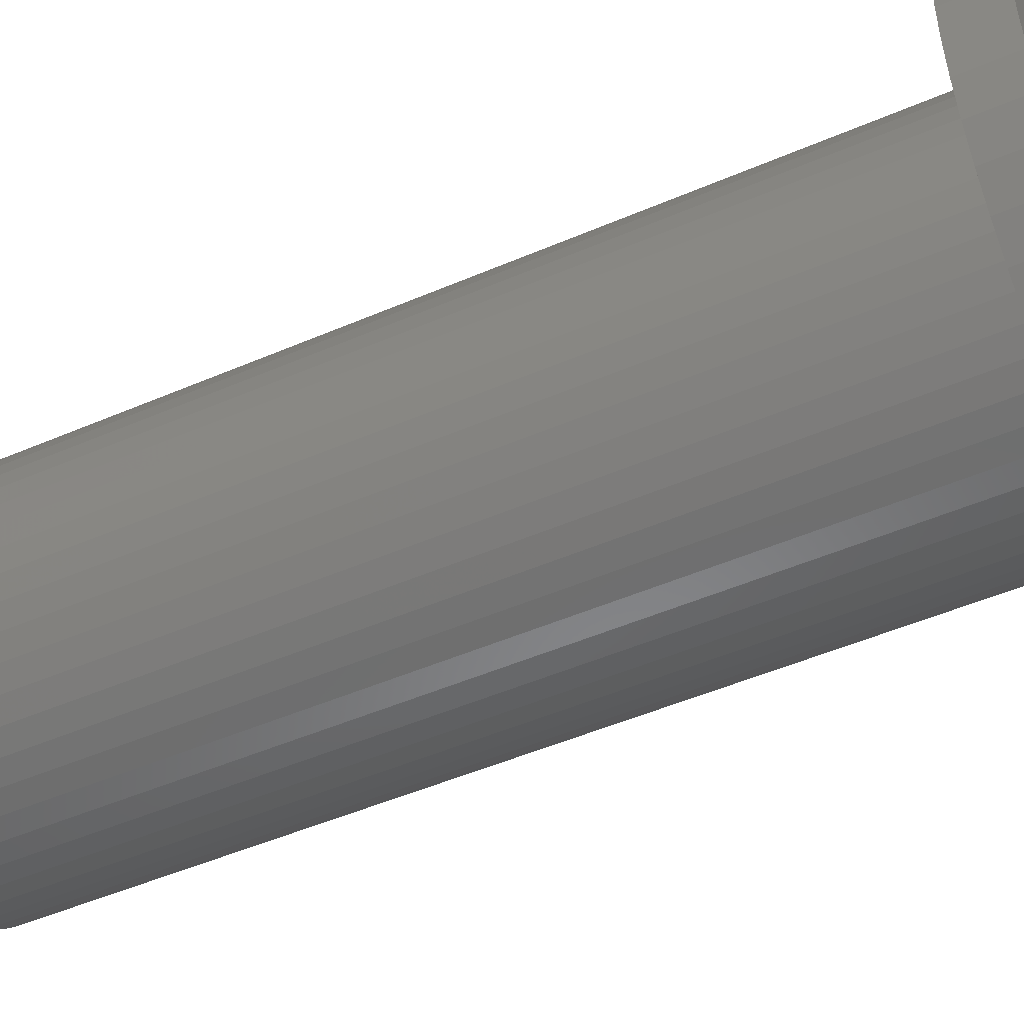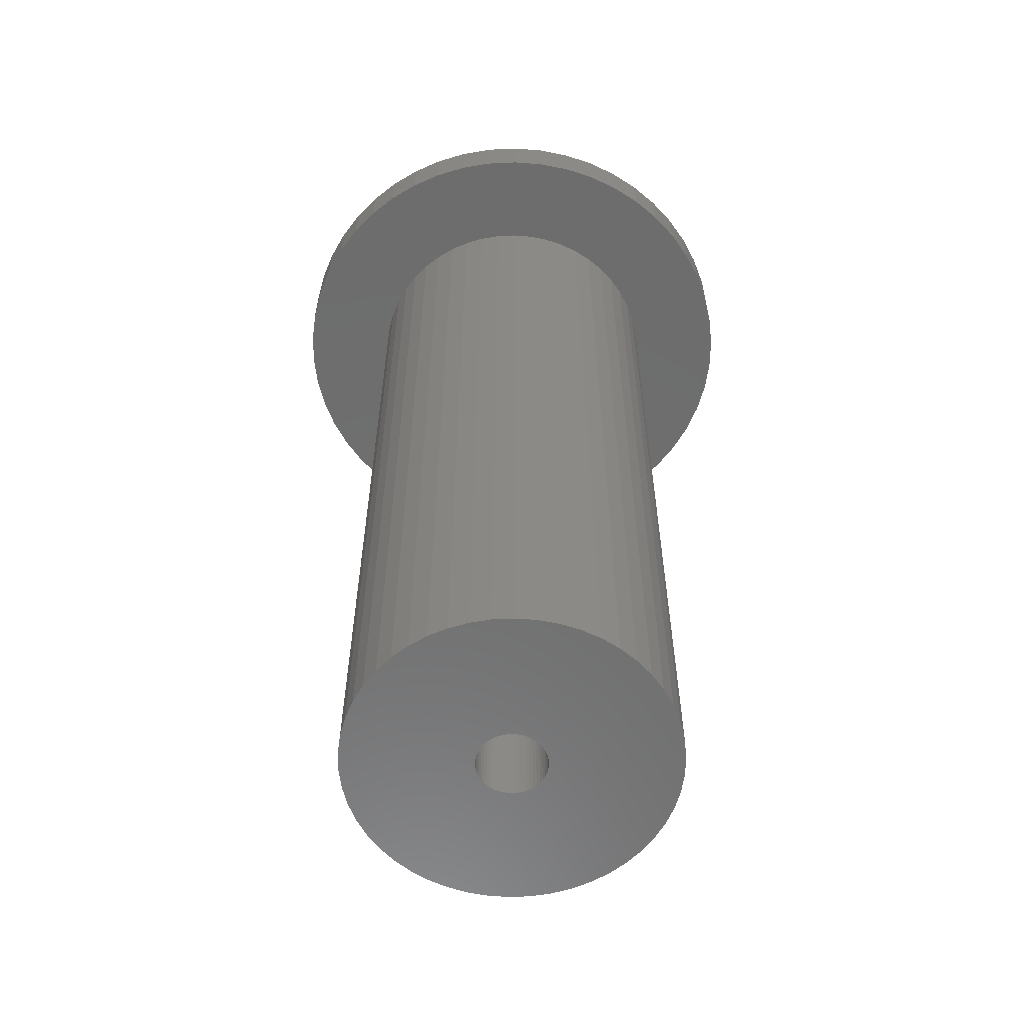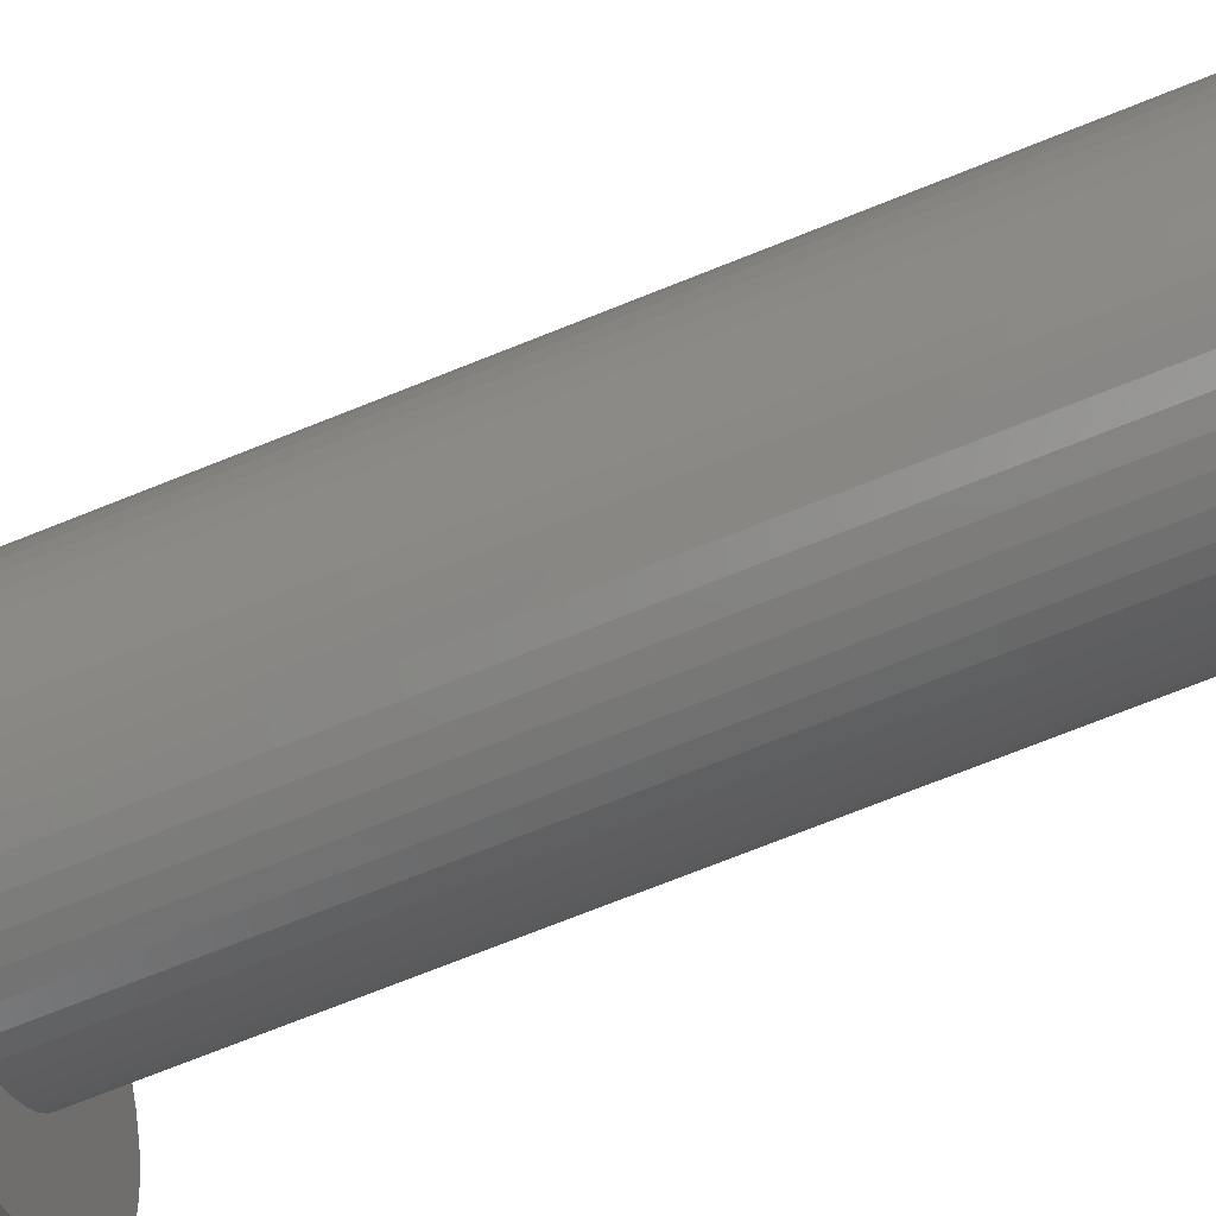
<metadata>
{"format":"stl","ext":"stl","renderer":"f3d","projection":"perspective","resolution":1024,"background":"white","views":[{"elev":-48.0,"azim":-64.0,"up":"+Y"},{"elev":-59.5,"azim":-177.3,"up":"+Z"},{"elev":-75.8,"azim":111.5,"up":"+Y"}]}
</metadata>
<code>
# stl→obj: 350 verts, 700 faces
v 10 0 -3
v 9.921 1.253 -57
v 9.921 1.253 -3
v 10 0 -57
v -10 0 -57
v -9.921 1.253 -3
v -9.921 1.253 -57
v -10 0 -3
v 0.6279 9.98 -57
v -0.6279 9.98 -3
v 0.6279 9.98 -3
v -0.6279 9.98 -57
v -0.6279 -9.98 -57
v 0.6279 -9.98 -3
v -0.6279 -9.98 -3
v 0.6279 -9.98 -57
v 7.29 6.845 -57
v 6.374 7.705 -3
v 7.29 6.845 -3
v 6.374 7.705 -57
v -6.374 7.705 -57
v -7.29 6.845 -3
v -6.374 7.705 -3
v -7.29 6.845 -57
v -3.09 9.511 -57
v -4.258 9.048 -3
v -3.09 9.511 -3
v -4.258 9.048 -57
v 9.298 3.681 -3
v 8.763 4.818 -57
v 8.763 4.818 -3
v 9.298 3.681 -57
v 8.09 5.878 -57
v 8.09 5.878 -3
v 4.258 9.048 -57
v 3.09 9.511 -3
v 4.258 9.048 -3
v 3.09 9.511 -57
v 1.874 9.823 -3
v 1.874 9.823 -57
v 5.358 8.443 -57
v 5.358 8.443 -3
v -9.298 3.681 -57
v -8.763 4.818 -3
v -8.763 4.818 -57
v -9.298 3.681 -3
v -8.09 5.878 -57
v -8.09 5.878 -3
v -9.686 2.487 -57
v -9.686 2.487 -3
v -5.358 8.443 -3
v -5.358 8.443 -57
v -1.874 9.823 -3
v -1.874 9.823 -57
v 1.874 -9.823 -3
v 1.874 -9.823 -57
v 3.09 -9.511 -57
v 4.258 -9.048 -3
v 3.09 -9.511 -3
v 4.258 -9.048 -57
v 9.686 2.487 -3
v 9.686 2.487 -57
v 3.75 0 0
v 16 0 0
v 15.87 2.005 0
v 3.72 0.47 0
v 15.5 3.979 0
v 15.87 -2.005 0
v 3.632 0.9326 0
v 14.88 5.89 0
v 3.72 -0.47 0
v 3.487 1.38 0
v 14.02 7.708 0
v 15.5 -3.979 0
v 3.286 1.807 0
v 12.94 9.405 0
v 3.632 -0.9326 0
v 3.034 2.204 0
v 11.66 10.95 0
v 14.88 -5.89 0
v 2.734 2.567 0
v 10.2 12.33 0
v 3.487 -1.38 0
v 2.39 2.889 0
v 8.573 13.51 0
v 14.02 -7.708 0
v 2.009 3.166 0
v 6.812 14.48 0
v 3.286 -1.807 0
v 1.597 3.393 0
v 4.944 15.22 0
v 12.94 -9.405 0
v 3.034 -2.204 0
v 1.159 3.566 0
v 2.998 15.72 0
v 0.7027 3.684 0
v 1.005 15.97 0
v 0.2355 3.743 0
v -0.2355 3.743 0
v -1.005 15.97 0
v -0.7027 3.684 0
v -2.998 15.72 0
v -1.159 3.566 0
v -4.944 15.22 0
v -1.597 3.393 0
v -6.812 14.48 0
v -2.009 3.166 0
v -8.573 13.51 0
v -2.39 2.889 0
v -10.2 12.33 0
v -2.734 2.567 0
v -11.66 10.95 0
v -3.034 2.204 0
v -12.94 9.405 0
v 11.66 -10.95 0
v 2.734 -2.567 0
v 10.2 -12.33 0
v 2.39 -2.889 0
v 8.573 -13.51 0
v 2.009 -3.166 0
v 6.812 -14.48 0
v 1.597 -3.393 0
v 4.944 -15.22 0
v 1.159 -3.566 0
v 2.998 -15.72 0
v 0.7027 -3.684 0
v 1.005 -15.97 0
v 0.2355 -3.743 0
v -0.2355 -3.743 0
v -1.005 -15.97 0
v -0.7027 -3.684 0
v -2.998 -15.72 0
v -1.159 -3.566 0
v -4.944 -15.22 0
v -1.597 -3.393 0
v -6.812 -14.48 0
v -2.009 -3.166 0
v -8.573 -13.51 0
v -2.39 -2.889 0
v -10.2 -12.33 0
v -2.734 -2.567 0
v -11.66 -10.95 0
v -3.034 -2.204 0
v -12.94 -9.405 0
v -3.286 -1.807 0
v -14.02 -7.708 0
v -3.487 -1.38 0
v -14.88 -5.89 0
v -3.632 -0.9326 0
v -15.5 -3.979 0
v -3.72 -0.47 0
v -15.87 -2.005 0
v -3.75 0 0
v -3.286 1.807 0
v -14.02 7.708 0
v -3.487 1.38 0
v -14.88 5.89 0
v -3.632 0.9326 0
v -15.5 3.979 0
v -3.72 0.47 0
v -15.87 2.005 0
v -16 0 0
v 5.358 -8.443 -3
v 5.358 -8.443 -57
v 7.29 -6.845 -3
v 8.09 -5.878 -57
v 8.09 -5.878 -3
v 7.29 -6.845 -57
v 9.298 -3.681 -3
v 9.686 -2.487 -57
v 9.686 -2.487 -3
v 9.298 -3.681 -57
v 9.921 -1.253 -57
v 9.921 -1.253 -3
v -7.29 -6.845 -57
v -6.374 -7.705 -3
v -7.29 -6.845 -3
v -6.374 -7.705 -57
v -8.763 -4.818 -57
v -9.298 -3.681 -3
v -9.298 -3.681 -57
v -8.763 -4.818 -3
v -8.09 -5.878 -3
v -8.09 -5.878 -57
v 2.125 0 -57
v 2.108 -0.2663 -57
v 2.058 -0.5285 -57
v 2.108 0.2663 -57
v 1.976 -0.7823 -57
v 8.763 -4.818 -57
v 1.862 -1.024 -57
v 2.058 0.5285 -57
v 1.719 -1.249 -57
v 1.549 -1.455 -57
v 6.374 -7.705 -57
v 1.976 0.7823 -57
v 1.355 -1.637 -57
v 1.139 -1.794 -57
v 1.862 1.024 -57
v 0.9048 -1.923 -57
v 1.719 1.249 -57
v 0.6567 -2.021 -57
v 0.3982 -2.087 -57
v 0.1334 -2.121 -57
v -0.1334 -2.121 -57
v -0.3982 -2.087 -57
v -1.874 -9.823 -57
v -0.6567 -2.021 -57
v -3.09 -9.511 -57
v -0.9048 -1.923 -57
v -4.258 -9.048 -57
v -1.139 -1.794 -57
v -5.358 -8.443 -57
v -1.355 -1.637 -57
v -1.549 -1.455 -57
v -1.719 -1.249 -57
v 1.549 1.455 -57
v 1.355 1.637 -57
v 1.139 1.794 -57
v 0.9048 1.923 -57
v 0.6567 2.021 -57
v 0.3982 2.087 -57
v 0.1334 2.121 -57
v -0.1334 2.121 -57
v -0.3982 2.087 -57
v -0.6567 2.021 -57
v -0.9048 1.923 -57
v -1.139 1.794 -57
v -1.355 1.637 -57
v -1.549 1.455 -57
v -1.719 1.249 -57
v -1.862 1.024 -57
v -1.976 0.7823 -57
v -2.058 0.5285 -57
v -2.108 0.2663 -57
v -2.125 0 -57
v -1.862 -1.024 -57
v -1.976 -0.7823 -57
v -2.058 -0.5285 -57
v -9.686 -2.487 -57
v -2.108 -0.2663 -57
v -9.921 -1.253 -57
v 8.763 -4.818 -3
v -9.686 -2.487 -3
v 6.374 -7.705 -3
v -1.874 -9.823 -3
v -3.09 -9.511 -3
v -9.921 -1.253 -3
v -4.258 -9.048 -3
v -5.358 -8.443 -3
v 14.02 7.708 -3
v 14.88 5.89 -3
v -15.5 3.979 -3
v -14.88 5.89 -3
v 12.94 9.405 -3
v 6.812 14.48 -3
v 4.944 15.22 -3
v -4.944 15.22 -3
v -6.812 14.48 -3
v -14.02 7.708 -3
v 16 0 -3
v 15.87 -2.005 -3
v 4.944 -15.22 -3
v 6.812 -14.48 -3
v 11.66 10.95 -3
v 10.2 12.33 -3
v 2.998 15.72 -3
v 1.005 15.97 -3
v -12.94 9.405 -3
v -11.66 10.95 -3
v -1.005 15.97 -3
v -2.998 15.72 -3
v -10.2 12.33 -3
v 14.88 -5.89 -3
v 14.02 -7.708 -3
v -2.998 -15.72 -3
v -1.005 -15.97 -3
v 2.998 -15.72 -3
v 15.5 3.979 -3
v 8.573 13.51 -3
v -16 0 -3
v -15.87 2.005 -3
v -8.573 13.51 -3
v 15.87 2.005 -3
v 12.94 -9.405 -3
v 11.66 -10.95 -3
v -4.944 -15.22 -3
v -12.94 -9.405 -3
v -14.02 -7.708 -3
v 1.005 -15.97 -3
v 10.2 -12.33 -3
v 15.5 -3.979 -3
v -15.87 -2.005 -3
v -14.88 -5.89 -3
v -15.5 -3.979 -3
v 8.573 -13.51 -3
v -11.66 -10.95 -3
v -10.2 -12.33 -3
v -8.573 -13.51 -3
v -6.812 -14.48 -3
v 0.1334 -2.121 -3
v 2.125 0 -3
v 2.108 0.2663 -3
v 2.108 -0.2663 -3
v -2.058 -0.5285 -3
v -2.108 -0.2663 -3
v -0.3982 2.087 -3
v 2.058 -0.5285 -3
v 1.719 -1.249 -3
v 1.549 -1.455 -3
v 0.9048 -1.923 -3
v 1.355 -1.637 -3
v -1.355 -1.637 -3
v -1.719 1.249 -3
v 1.976 -0.7823 -3
v 0.6567 -2.021 -3
v 0.3982 -2.087 -3
v 1.862 1.024 -3
v 1.719 1.249 -3
v 0.9048 1.923 -3
v -1.976 0.7823 -3
v -1.862 1.024 -3
v 1.862 -1.024 -3
v 1.139 -1.794 -3
v -0.9048 -1.923 -3
v -0.3982 -2.087 -3
v -1.139 -1.794 -3
v -1.719 -1.249 -3
v 1.355 1.637 -3
v 1.139 1.794 -3
v 0.3982 2.087 -3
v 0.1334 2.121 -3
v -1.355 1.637 -3
v -0.9048 1.923 -3
v -0.6567 2.021 -3
v -1.976 -0.7823 -3
v -0.6567 -2.021 -3
v -1.549 -1.455 -3
v 0.6567 2.021 -3
v -2.125 0 -3
v -2.058 0.5285 -3
v -1.549 1.455 -3
v -1.139 1.794 -3
v -1.862 -1.024 -3
v -0.1334 -2.121 -3
v 1.976 0.7823 -3
v 1.549 1.455 -3
v 2.058 0.5285 -3
v -0.1334 2.121 -3
v -2.108 0.2663 -3
f 1 2 3
f 2 1 4
f 5 6 7
f 6 5 8
f 9 10 11
f 10 9 12
f 13 14 15
f 14 13 16
f 17 18 19
f 18 17 20
f 21 22 23
f 22 21 24
f 25 26 27
f 26 25 28
f 29 30 31
f 30 29 32
f 31 33 34
f 33 31 30
f 35 36 37
f 36 35 38
f 38 39 36
f 39 38 40
f 41 37 42
f 37 41 35
f 43 44 45
f 44 43 46
f 47 22 24
f 22 47 48
f 49 46 43
f 46 49 50
f 28 51 26
f 51 28 52
f 12 53 10
f 53 12 54
f 16 55 14
f 55 16 56
f 57 58 59
f 58 57 60
f 61 32 29
f 32 61 62
f 3 62 61
f 62 3 2
f 34 17 19
f 17 34 33
f 40 11 39
f 11 40 9
f 20 42 18
f 42 20 41
f 45 48 47
f 48 45 44
f 7 50 49
f 50 7 6
f 63 64 65
f 66 65 67
f 64 63 68
f 69 67 70
f 71 68 63
f 72 70 73
f 68 71 74
f 75 73 76
f 77 74 71
f 78 76 79
f 74 77 80
f 81 79 82
f 83 80 77
f 84 82 85
f 80 83 86
f 87 85 88
f 89 86 83
f 90 88 91
f 86 89 92
f 93 92 89
f 65 66 63
f 67 69 66
f 70 72 69
f 73 75 72
f 76 78 75
f 94 91 95
f 79 81 78
f 82 84 81
f 85 87 84
f 88 90 87
f 91 94 90
f 96 95 97
f 95 96 94
f 97 98 96
f 97 99 98
f 100 99 97
f 99 100 101
f 102 101 100
f 101 102 103
f 104 103 102
f 103 104 105
f 106 105 104
f 105 106 107
f 108 107 106
f 107 108 109
f 110 109 108
f 109 110 111
f 112 111 110
f 111 112 113
f 114 113 112
f 92 93 115
f 116 115 93
f 115 116 117
f 118 117 116
f 117 118 119
f 120 119 118
f 119 120 121
f 122 121 120
f 121 122 123
f 124 123 122
f 123 124 125
f 126 125 124
f 125 126 127
f 128 127 126
f 129 127 128
f 130 129 131
f 129 130 127
f 132 131 133
f 134 133 135
f 136 135 137
f 138 137 139
f 140 139 141
f 131 132 130
f 142 141 143
f 144 143 145
f 146 145 147
f 148 147 149
f 150 149 151
f 152 151 153
f 113 114 154
f 133 134 132
f 155 154 114
f 135 136 134
f 154 155 156
f 137 138 136
f 157 156 155
f 139 140 138
f 156 157 158
f 141 142 140
f 159 158 157
f 143 144 142
f 158 159 160
f 145 146 144
f 161 160 159
f 147 148 146
f 160 161 153
f 149 150 148
f 162 153 161
f 151 152 150
f 153 162 152
f 52 23 51
f 23 52 21
f 54 27 53
f 27 54 25
f 60 163 58
f 163 60 164
f 165 166 167
f 166 165 168
f 169 170 171
f 170 169 172
f 171 173 174
f 173 171 170
f 175 176 177
f 176 175 178
f 179 180 181
f 180 179 182
f 175 183 184
f 183 175 177
f 185 4 173
f 186 173 170
f 4 185 2
f 187 170 172
f 188 2 185
f 189 172 190
f 2 188 62
f 191 190 166
f 192 62 188
f 193 166 168
f 62 192 32
f 194 168 195
f 196 32 192
f 197 195 164
f 32 196 30
f 198 164 60
f 199 30 196
f 200 60 57
f 30 199 33
f 201 33 199
f 173 186 185
f 170 187 186
f 172 189 187
f 202 57 56
f 190 191 189
f 166 193 191
f 168 194 193
f 195 197 194
f 164 198 197
f 60 200 198
f 57 202 200
f 203 56 16
f 56 203 202
f 16 204 203
f 16 205 204
f 13 205 16
f 205 13 206
f 207 206 13
f 206 207 208
f 209 208 207
f 208 209 210
f 211 210 209
f 210 211 212
f 213 212 211
f 212 213 214
f 178 214 213
f 214 178 215
f 175 215 178
f 215 175 216
f 184 216 175
f 33 201 17
f 217 17 201
f 17 217 20
f 218 20 217
f 20 218 41
f 219 41 218
f 41 219 35
f 220 35 219
f 35 220 38
f 221 38 220
f 38 221 40
f 222 40 221
f 40 222 9
f 223 9 222
f 224 9 223
f 12 224 225
f 224 12 9
f 54 225 226
f 25 226 227
f 28 227 228
f 52 228 229
f 21 229 230
f 24 230 231
f 47 231 232
f 225 54 12
f 45 232 233
f 43 233 234
f 49 234 235
f 7 235 236
f 216 184 237
f 226 25 54
f 179 237 184
f 227 28 25
f 237 179 238
f 228 52 28
f 181 238 179
f 229 21 52
f 238 181 239
f 230 24 21
f 240 239 181
f 231 47 24
f 239 240 241
f 232 45 47
f 242 241 240
f 233 43 45
f 241 242 236
f 234 49 43
f 5 236 242
f 235 7 49
f 236 5 7
f 167 190 243
f 190 167 166
f 174 4 1
f 4 174 173
f 181 244 240
f 244 181 180
f 56 59 55
f 59 56 57
f 195 165 245
f 165 195 168
f 164 245 163
f 245 164 195
f 243 172 169
f 172 243 190
f 207 15 246
f 15 207 13
f 209 246 247
f 246 209 207
f 184 182 179
f 182 184 183
f 240 248 242
f 248 240 244
f 242 8 5
f 8 242 248
f 213 249 250
f 249 213 211
f 211 247 249
f 247 211 209
f 178 250 176
f 250 178 213
f 70 251 73
f 251 70 252
f 253 157 254
f 157 253 159
f 73 255 76
f 255 73 251
f 256 91 88
f 91 256 257
f 258 106 104
f 106 258 259
f 254 155 260
f 155 254 157
f 68 261 64
f 261 68 262
f 263 121 123
f 121 263 264
f 265 82 79
f 82 265 266
f 267 97 95
f 97 267 268
f 269 112 270
f 112 269 114
f 271 102 100
f 102 271 272
f 273 112 110
f 112 273 270
f 86 274 80
f 274 86 275
f 276 130 132
f 130 276 277
f 278 123 125
f 123 278 263
f 67 252 70
f 252 67 279
f 76 265 79
f 265 76 255
f 268 100 97
f 100 268 271
f 257 95 91
f 95 257 267
f 266 85 82
f 85 266 280
f 280 88 85
f 88 280 256
f 281 161 282
f 161 281 162
f 282 159 253
f 159 282 161
f 260 114 269
f 114 260 155
f 272 104 102
f 104 272 258
f 259 108 106
f 108 259 283
f 283 110 108
f 110 283 273
f 64 284 65
f 284 64 261
f 115 285 92
f 285 115 286
f 92 275 86
f 275 92 285
f 287 132 134
f 132 287 276
f 288 146 289
f 146 288 144
f 290 125 127
f 125 290 278
f 291 115 117
f 115 291 286
f 65 279 67
f 279 65 284
f 74 262 68
f 262 74 292
f 80 292 74
f 292 80 274
f 293 162 281
f 162 293 152
f 294 150 295
f 150 294 148
f 289 148 294
f 148 289 146
f 264 119 121
f 119 264 296
f 297 140 142
f 140 297 298
f 277 127 130
f 127 277 290
f 299 136 138
f 136 299 300
f 1 261 262
f 174 262 292
f 261 1 284
f 171 292 274
f 3 284 1
f 169 274 275
f 284 3 279
f 243 275 285
f 61 279 3
f 167 285 286
f 279 61 252
f 165 286 291
f 29 252 61
f 252 29 251
f 262 174 1
f 292 171 174
f 274 169 171
f 275 243 169
f 245 291 296
f 285 167 243
f 286 165 167
f 163 296 264
f 291 245 165
f 296 163 245
f 58 264 263
f 264 58 163
f 263 59 58
f 278 59 263
f 278 55 59
f 290 55 278
f 290 14 55
f 290 15 14
f 277 15 290
f 277 246 15
f 276 246 277
f 276 247 246
f 287 247 276
f 247 287 249
f 300 249 287
f 249 300 250
f 299 250 300
f 250 299 176
f 298 176 299
f 176 298 177
f 297 177 298
f 177 297 183
f 288 183 297
f 183 288 182
f 182 289 180
f 289 182 288
f 31 251 29
f 251 31 255
f 34 255 31
f 255 34 265
f 19 265 34
f 265 19 266
f 18 266 19
f 266 18 280
f 42 280 18
f 280 42 256
f 37 256 42
f 256 37 257
f 36 257 37
f 36 267 257
f 39 267 36
f 39 268 267
f 11 268 39
f 10 268 11
f 10 271 268
f 53 271 10
f 53 272 271
f 27 272 53
f 258 27 26
f 27 258 272
f 259 26 51
f 283 51 23
f 26 259 258
f 273 23 22
f 270 22 48
f 51 283 259
f 269 48 44
f 260 44 46
f 254 46 50
f 253 50 6
f 23 273 283
f 282 6 8
f 294 180 289
f 180 294 244
f 22 270 273
f 295 244 294
f 48 269 270
f 244 295 248
f 44 260 269
f 293 248 295
f 46 254 260
f 248 293 8
f 50 253 254
f 281 8 293
f 6 282 253
f 8 281 282
f 295 152 293
f 152 295 150
f 297 144 288
f 144 297 142
f 296 117 119
f 117 296 291
f 298 138 140
f 138 298 299
f 300 134 136
f 134 300 287
f 128 126 301
f 63 66 302
f 302 66 303
f 71 302 304
f 305 306 151
f 307 101 103
f 77 71 308
f 116 309 310
f 122 120 311
f 124 122 311
f 120 118 312
f 118 116 310
f 137 313 139
f 314 113 154
f 83 77 308
f 71 63 302
f 83 308 315
f 89 83 315
f 124 311 316
f 124 316 317
f 118 310 312
f 318 75 319
f 87 90 320
f 314 111 113
f 321 322 154
f 71 304 308
f 89 315 323
f 89 323 309
f 126 124 317
f 126 317 301
f 120 312 324
f 149 305 151
f 135 325 137
f 131 326 133
f 327 313 137
f 143 328 145
f 141 328 143
f 329 87 330
f 331 96 332
f 322 314 154
f 333 107 109
f 334 105 107
f 334 335 103
f 93 89 309
f 116 93 309
f 120 324 311
f 336 305 147
f 145 336 147
f 325 327 137
f 326 337 133
f 133 325 135
f 313 338 139
f 78 81 319
f 84 87 329
f 96 98 332
f 339 94 331
f 90 94 320
f 151 340 153
f 340 160 153
f 341 156 158
f 314 342 111
f 342 109 111
f 333 343 107
f 343 334 107
f 334 103 105
f 335 307 103
f 328 344 145
f 344 336 145
f 147 305 149
f 337 325 133
f 129 345 131
f 301 129 128
f 129 301 345
f 338 328 141
f 139 338 141
f 346 75 318
f 319 81 347
f 75 78 319
f 94 96 331
f 330 87 320
f 320 94 339
f 341 158 160
f 306 340 151
f 341 321 156
f 321 154 156
f 342 333 109
f 345 326 131
f 66 69 348
f 303 66 348
f 349 99 101
f 349 98 99
f 98 349 332
f 340 350 160
f 350 341 160
f 69 72 348
f 347 84 329
f 81 84 347
f 307 349 101
f 72 75 346
f 348 72 346
f 185 303 188
f 303 185 302
f 340 235 350
f 235 340 236
f 224 332 349
f 332 224 223
f 218 347 329
f 347 218 217
f 230 333 342
f 333 230 229
f 227 335 334
f 335 227 226
f 196 318 199
f 318 196 346
f 188 348 192
f 348 188 303
f 199 319 201
f 319 199 318
f 221 320 339
f 320 221 220
f 222 339 331
f 339 222 221
f 219 329 330
f 329 219 218
f 322 231 314
f 231 322 232
f 314 230 342
f 230 314 231
f 341 233 321
f 233 341 234
f 229 343 333
f 343 229 228
f 225 349 307
f 349 225 224
f 186 302 185
f 302 186 304
f 206 337 326
f 337 206 208
f 344 238 336
f 238 344 237
f 203 301 317
f 301 203 204
f 192 346 196
f 346 192 348
f 201 347 217
f 347 201 319
f 223 331 332
f 331 223 222
f 220 330 320
f 330 220 219
f 321 232 322
f 232 321 233
f 350 234 341
f 234 350 235
f 189 308 187
f 308 189 315
f 187 304 186
f 304 187 308
f 205 326 345
f 326 205 206
f 336 239 305
f 239 336 238
f 200 316 311
f 316 200 202
f 202 317 316
f 317 202 203
f 228 334 343
f 334 228 227
f 226 307 335
f 307 226 225
f 194 312 310
f 312 194 197
f 193 323 191
f 323 193 309
f 208 325 337
f 325 208 210
f 306 236 340
f 236 306 241
f 305 241 306
f 241 305 239
f 198 311 324
f 311 198 200
f 191 315 189
f 315 191 323
f 204 345 301
f 345 204 205
f 212 313 327
f 313 212 214
f 214 338 313
f 338 214 215
f 338 216 328
f 216 338 215
f 328 237 344
f 237 328 216
f 197 324 312
f 324 197 198
f 194 309 193
f 309 194 310
f 210 327 325
f 327 210 212

</code>
